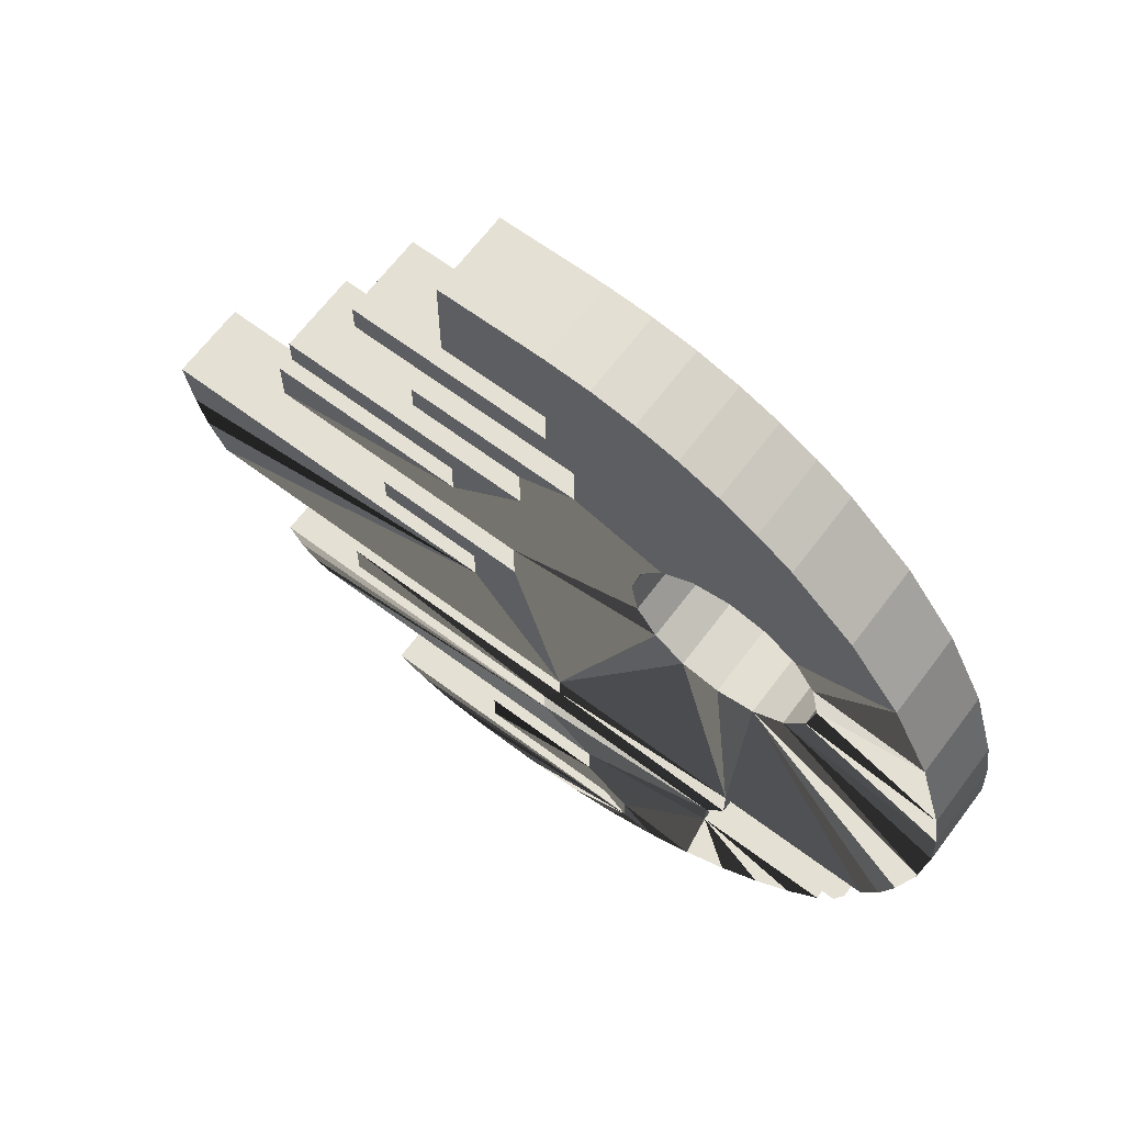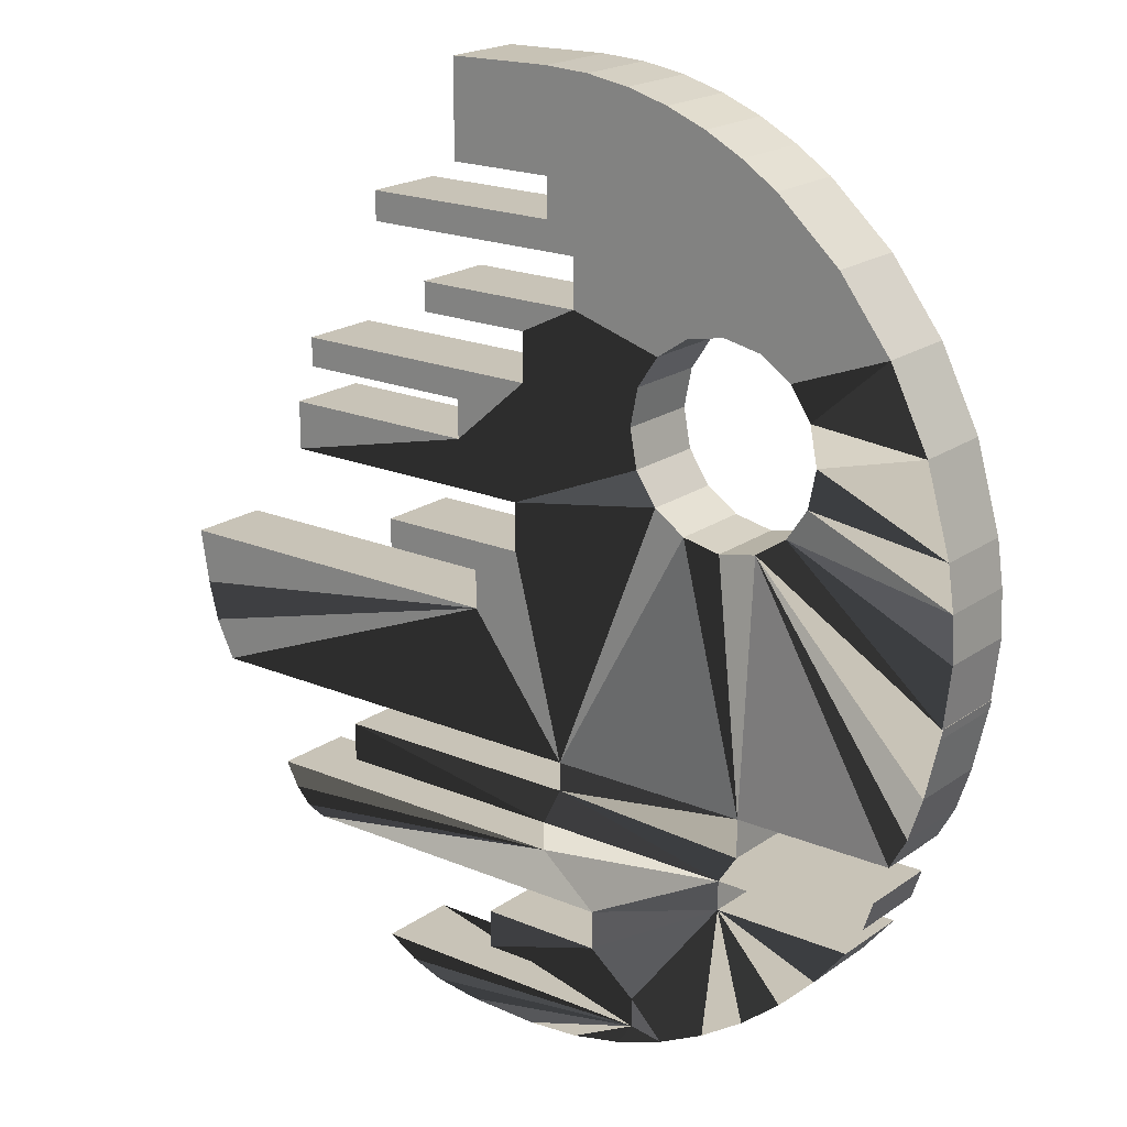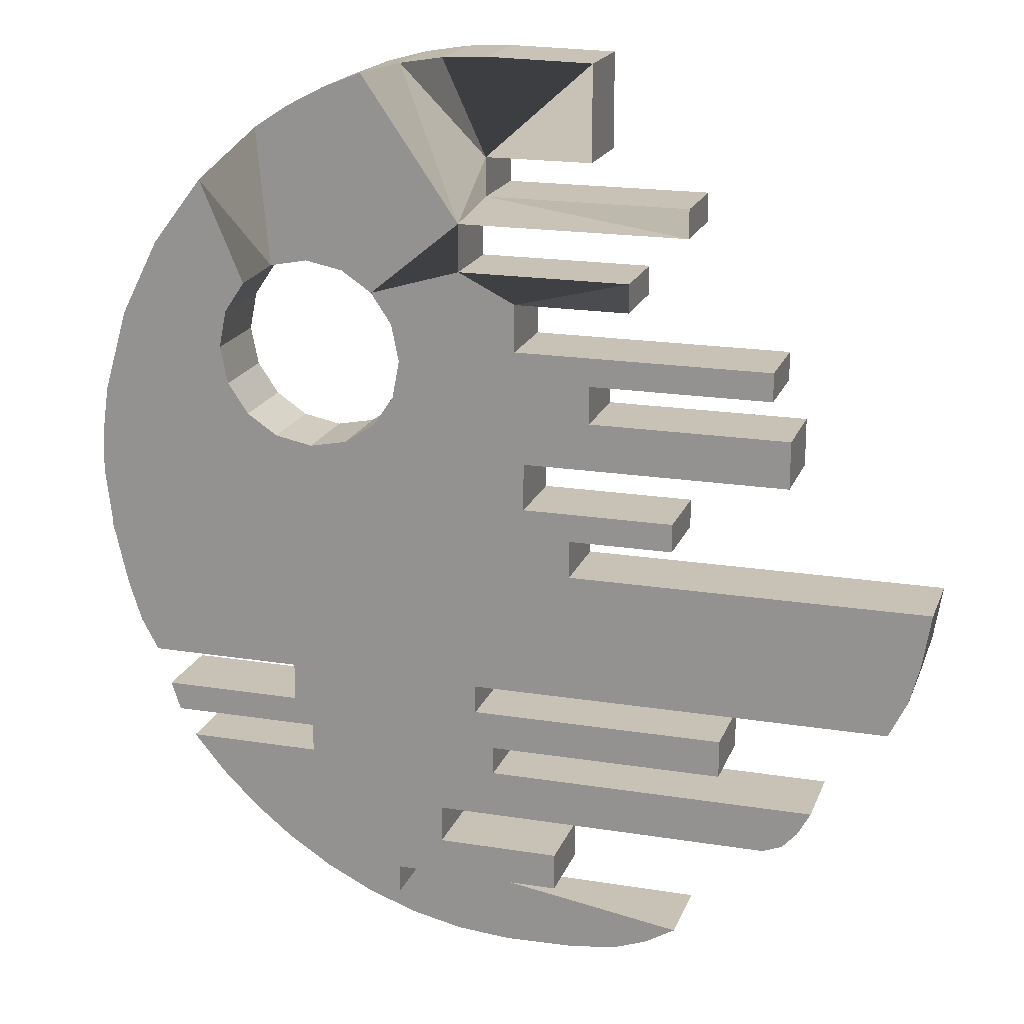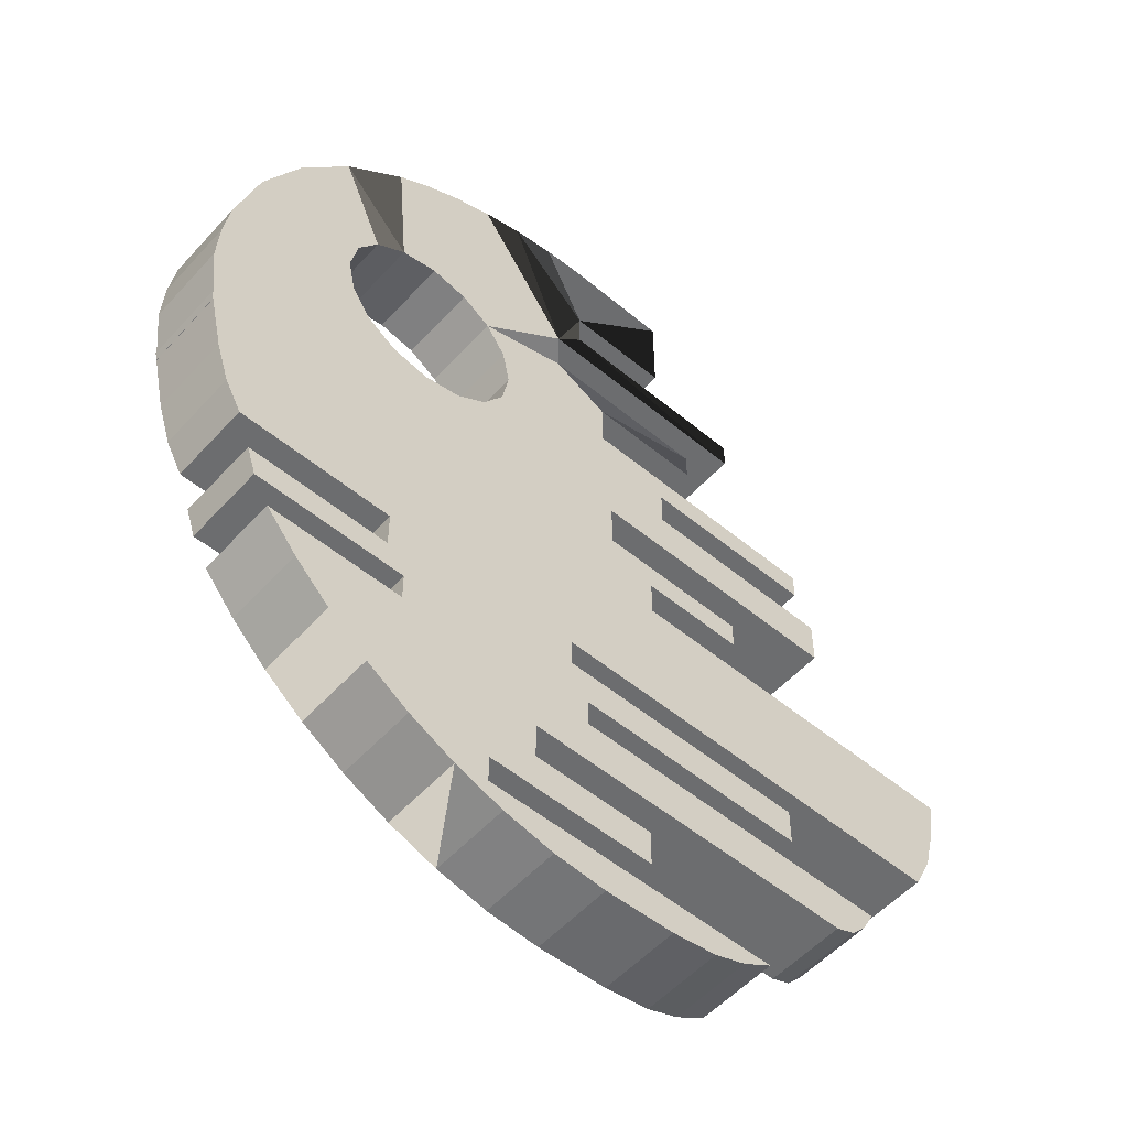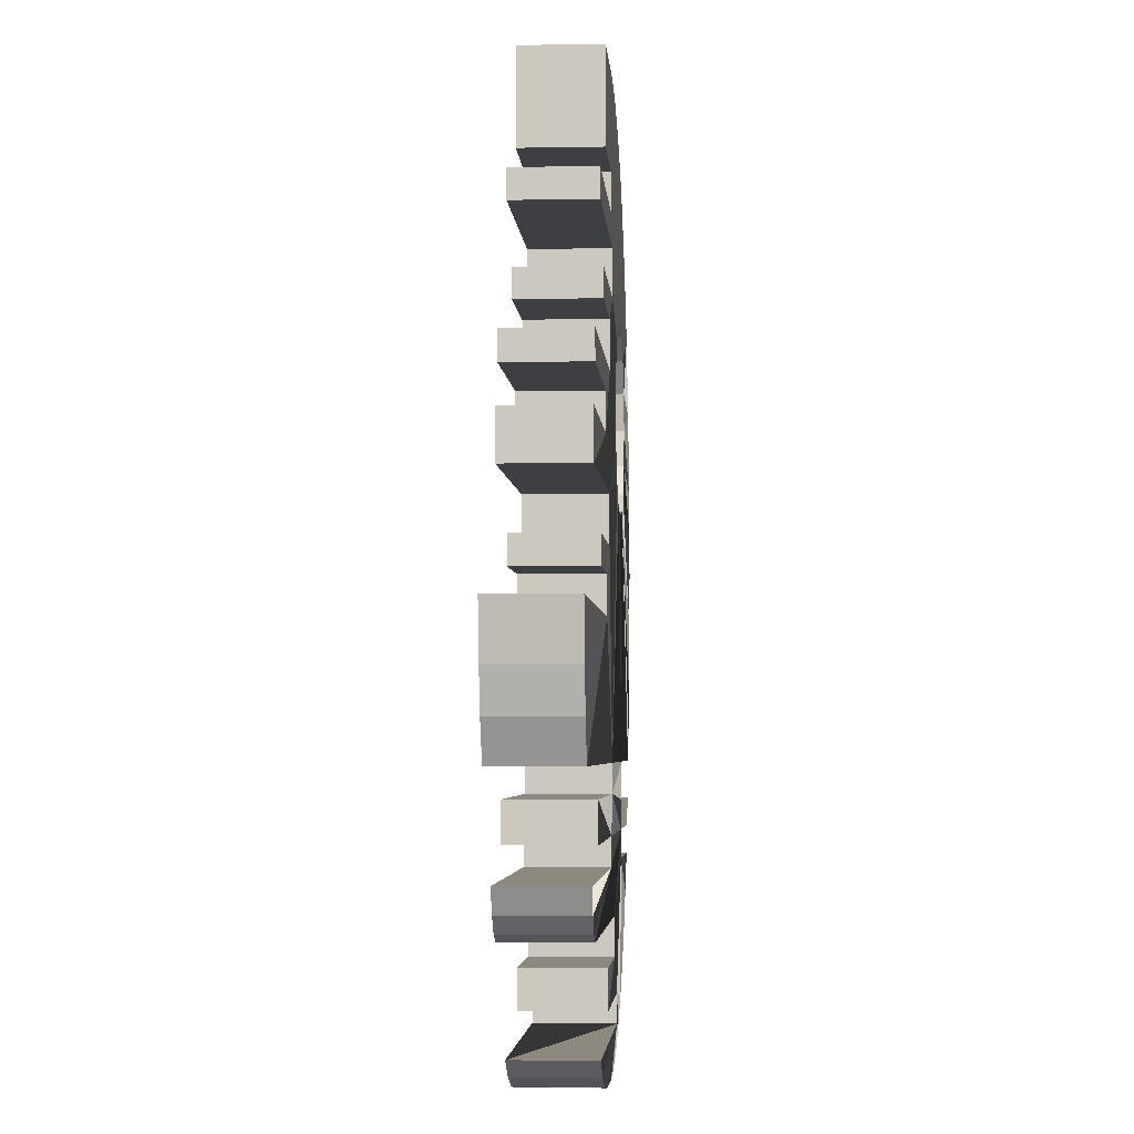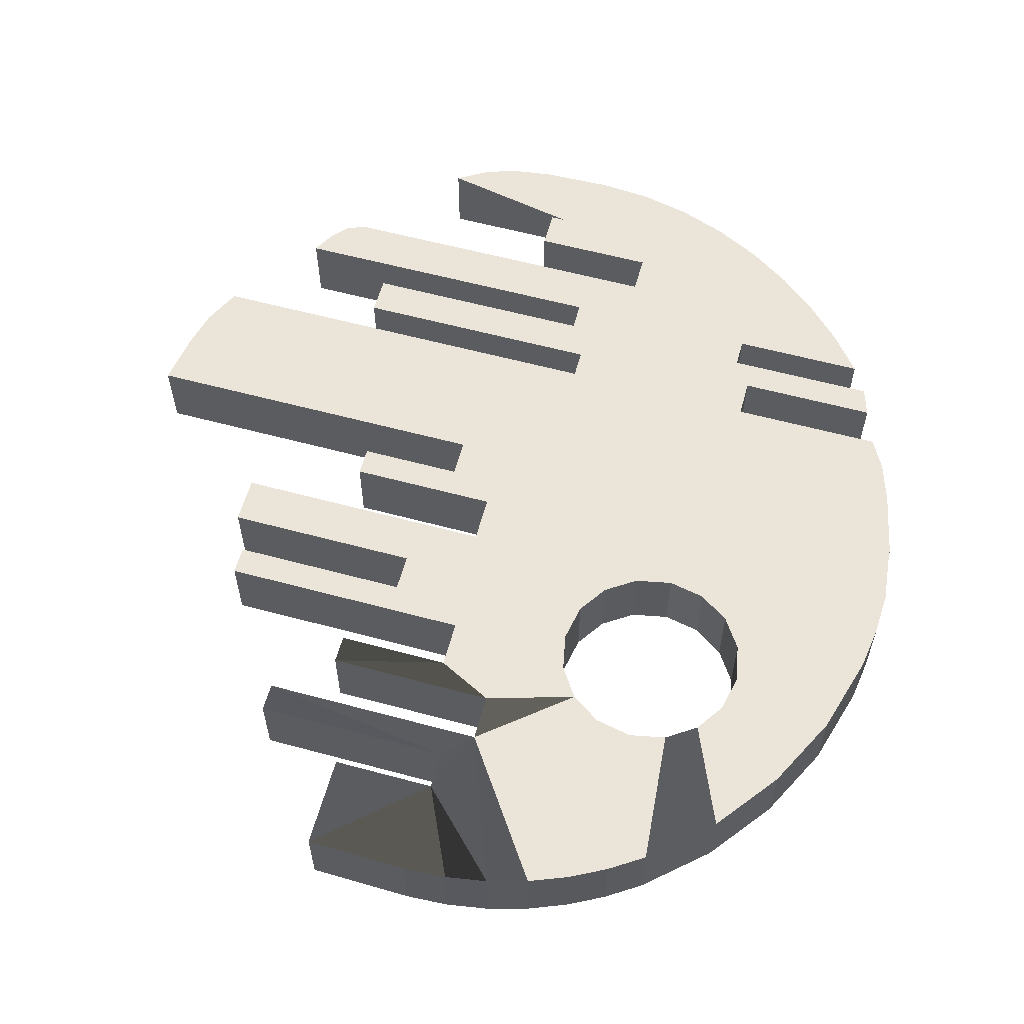
<metadata>
{"format":"obj","ext":"obj","renderer":"f3d","projection":"perspective","resolution":1024,"background":"white","views":[{"elev":65.8,"azim":-143.1,"up":"+Y"},{"elev":19.8,"azim":-142.0,"up":"+Y"},{"elev":19.0,"azim":17.0,"up":"+Y"},{"elev":-53.9,"azim":-41.2,"up":"+Y"},{"elev":-3.8,"azim":93.6,"up":"+Y"},{"elev":59.3,"azim":-164.5,"up":"+Z"}]}
</metadata>
<code>
g default
v 5.634 10.51 -1.302
v 5.634 11.22 -1.302
v 4.216 8.623 -1.302
v 4.216 9.332 -1.302
v 3.271 12.17 -1.302
v 3.271 14.48 -1.302
v 0.6719 12.17 -1.302
v 0.6959 14.53 -1.302
v 0.6719 11.22 -1.302
v -1.449 14.3 -1.302
v -0.3951 14.47 -1.302
v 1.381 8.623 -1.302
v -0.03612 10.51 -1.302
v -0.03612 9.332 -1.302
v -3.05 9.169 -1.302
v -3.982 9.356 -1.302
v -4.913 9.169 -1.302
v -5.671 8.659 -1.302
v -2.292 8.659 -1.302
v -5.211 12.58 -1.302
v -4.348 13.15 -1.302
v -3.431 13.63 -1.302
v -2.463 14.01 -1.302
v -8.015 9.551 -1.302
v -6.751 11.2 -1.302
v 11.8 1.772 -1.302
v 11.59 0.4461 -1.302
v 11.34 -0.5169 -1.302
v 10.88 -1.464 -1.302
v 7.76 7.442 -1.302
v 7.76 6.733 -1.302
v 3.271 6.733 -1.302
v 3.271 5.788 -1.302
v 8.232 4.607 -1.302
v 8.232 5.788 -1.302
v 5.397 2.717 -1.302
v 2.799 2.717 -1.302
v 5.397 3.426 -1.302
v 2.799 1.772 -1.302
v -3.982 4.584 -1.302
v 1.617 4.607 -1.302
v 1.617 3.426 -1.302
v -1.782 7.901 -1.302
v 1.381 7.442 -1.302
v -1.595 6.97 -1.302
v -1.772 6.039 -1.302
v -2.284 5.281 -1.302
v -3.047 4.77 -1.302
v -4.912 4.77 -1.302
v -5.671 5.281 -1.302
v 5.681 -7.607 -1.302
v 4.933 -8.053 -1.302
v 9.083 -3.827 -1.302
v 8.758 -4.417 -1.302
v 8.385 -4.823 -1.302
v 7.902 -5.008 -1.302
v 6.72 -2.173 -1.302
v 6.72 -3.118 -1.302
v 2.468 -5.953 -1.302
v 2.468 -6.898 -1.302
v 0.8139 -3.118 -1.302
v 0.8139 -3.827 -1.302
v 0.3419 -1.464 -1.302
v 0.3419 -2.173 -1.302
v -4.147 -3.827 -1.302
v -4.147 -3.118 -1.302
v -4.619 -1.464 -1.302
v -4.619 -2.409 -1.302
v -0.6031 -5.008 -1.302
v -0.6031 -5.953 -1.302
v -1.784 -6.898 -1.302
v -1.784 -7.607 -1.302
v -2.617 -7.731 -1.302
v -3.775 -7.155 -1.302
v -4.855 -6.457 -1.302
v -5.847 -5.658 -1.302
v 1.216 -8.552 -1.302
v -0.1111 -8.448 -1.302
v -1.393 -8.169 -1.302
v 4.131 -8.345 -1.302
v 2.987 -8.504 -1.302
v -6.181 6.039 -1.302
v -6.368 6.97 -1.302
v -6.181 7.901 -1.302
v -9.606 2.003 -1.302
v -9.77 3.45 -1.302
v -9.717 4.547 -1.302
v -9.562 5.621 -1.302
v -8.965 7.673 -1.302
v -9.247 0.3251 -1.302
v -9.574 1.771 -1.302
v -9.581 1.772 -1.302
v -9.628 2.009 -1.302
v -6.741 -4.775 -1.302
v -7.525 -3.827 -1.302
v -8.494 -1.464 -1.302
v -8.913 -0.7019 -1.302
v -7.927 -3.118 -1.302
v -8.163 -2.409 -1.302
v 5.634 11.22 0.6994
v 5.634 10.51 0.6994
v 4.216 9.332 0.6994
v 4.216 8.623 0.6994
v 3.271 14.48 0.6994
v 3.271 12.17 0.6994
v 0.6959 14.53 0.6994
v 0.6719 12.17 0.6994
v 0.6719 11.22 0.6994
v -0.3951 14.47 0.6994
v -1.449 14.3 0.6994
v 1.381 8.623 0.6994
v -0.03612 9.332 0.6994
v -0.03612 10.51 0.6994
v -3.982 9.356 0.6994
v -3.05 9.169 0.6994
v -4.913 9.169 0.6994
v -5.671 8.659 0.6994
v -2.292 8.659 0.6994
v -2.463 14.01 0.6994
v -3.431 13.63 0.6994
v -4.348 13.15 0.6994
v -5.211 12.58 0.6994
v -6.751 11.2 0.6994
v -8.015 9.551 0.6994
v 11.8 1.772 0.6994
v 10.88 -1.464 0.6994
v 11.34 -0.5169 0.6994
v 11.59 0.4461 0.6994
v 7.76 7.442 0.6994
v 3.271 6.733 0.6994
v 7.76 6.733 0.6994
v 3.271 5.788 0.6994
v 8.232 5.788 0.6994
v 8.232 4.607 0.6994
v 2.799 2.717 0.6994
v 5.397 2.717 0.6994
v 5.397 3.426 0.6994
v -4.855 -6.457 0.6994
v -5.847 -5.658 0.6994
v 2.799 1.772 0.6994
v -2.617 -7.731 0.6994
v -3.982 4.584 0.6994
v 1.617 4.607 0.6994
v -1.784 -6.898 0.6994
v 1.617 3.426 0.6994
v -1.784 -7.607 0.6994
v -3.775 -7.155 0.6994
v -1.782 7.901 0.6994
v -0.1111 -8.448 0.6994
v -1.393 -8.169 0.6994
v 1.381 7.442 0.6994
v 4.131 -8.345 0.6994
v -1.595 6.97 0.6994
v 2.987 -8.504 0.6994
v -1.772 6.039 0.6994
v 1.216 -8.552 0.6994
v -2.284 5.281 0.6994
v -6.181 6.039 0.6994
v -3.047 4.77 0.6994
v -6.368 6.97 0.6994
v -6.181 7.901 0.6994
v -8.965 7.673 0.6994
v -9.562 5.621 0.6994
v -4.912 4.77 0.6994
v -9.717 4.547 0.6994
v -9.77 3.45 0.6994
v -5.671 5.281 0.6994
v -9.606 2.003 0.6994
v -9.628 2.009 0.6994
v 8.758 -4.417 0.6994
v 8.385 -4.823 0.6994
v -9.581 1.772 0.6994
v 9.083 -3.827 0.6994
v -9.247 0.3251 0.6994
v 4.933 -8.053 0.6994
v -9.574 1.771 0.6994
v 5.681 -7.607 0.6994
v -6.741 -4.775 0.6994
v 7.902 -5.008 0.6994
v -7.525 -3.827 0.6994
v -7.927 -3.118 0.6994
v -8.913 -0.7019 0.6994
v 6.72 -3.118 0.6994
v -8.494 -1.464 0.6994
v 6.72 -2.173 0.6994
v -8.163 -2.409 0.6994
v 2.468 -5.953 0.6994
v 2.468 -6.898 0.6994
v 0.8139 -3.118 0.6994
v 0.8139 -3.827 0.6994
v 0.3419 -1.464 0.6994
v 0.3419 -2.173 0.6994
v -4.147 -3.827 0.6994
v -4.147 -3.118 0.6994
v -4.619 -1.464 0.6994
v -4.619 -2.409 0.6994
v -0.6031 -5.008 0.6994
v -0.6031 -5.953 0.6994
g death_star:Mesh
f 3 12 4
f 8 6 7
f 5 7 6
f 9 23 7
f 23 10 7
f 10 11 7
f 8 7 11
f 14 4 12
f 14 19 13
f 23 9 13
f 1 13 9
f 1 9 2
f 18 25 17
f 20 21 16
f 16 17 20
f 25 20 17
f 15 13 19
f 15 16 21
f 21 22 15
f 23 13 22
f 13 15 22
f 24 25 18
f 29 39 28
f 30 31 32
f 44 30 32
f 44 32 33
f 26 27 39
f 36 37 38
f 35 34 33
f 48 47 63
f 39 63 42
f 38 37 42
f 42 37 39
f 40 48 67
f 18 84 24
f 12 43 14
f 19 14 43
f 12 44 43
f 45 43 44
f 44 41 45
f 33 41 44
f 46 45 41
f 47 46 41
f 41 42 47
f 34 41 33
f 42 63 47
f 72 51 52
f 52 80 72
f 56 62 55
f 54 55 62
f 27 28 39
f 39 29 63
f 71 70 60
f 53 54 62
f 58 61 57
f 64 57 61
f 61 62 66
f 56 69 62
f 62 69 66
f 49 40 67
f 96 49 67
f 68 67 64
f 61 66 64
f 63 64 67
f 67 48 63
f 68 64 66
f 65 66 69
f 59 60 70
f 81 77 72
f 69 70 65
f 71 65 70
f 74 65 71
f 72 73 71
f 79 73 72
f 74 71 73
f 76 65 75
f 79 72 78
f 77 78 72
f 81 72 80
f 85 86 50
f 49 85 50
f 91 85 49
f 84 89 24
f 83 82 88
f 88 89 83
f 84 83 89
f 87 88 82
f 82 50 87
f 86 87 50
f 97 90 49
f 93 85 92
f 91 92 85
f 74 75 65
f 95 65 94
f 94 65 76
f 91 49 90
f 96 97 49
f 98 99 68
f 98 68 66
f 113 101 108
f 100 108 101
f 106 107 104
f 105 104 107
f 106 109 107
f 109 110 107
f 110 113 107
f 110 119 113
f 112 113 118
f 102 112 111
f 102 111 103
f 108 107 113
f 122 123 116
f 117 116 123
f 118 148 112
f 114 115 121
f 121 122 114
f 116 114 122
f 120 121 115
f 115 113 120
f 119 120 113
f 118 113 115
f 161 117 124
f 128 140 127
f 127 140 126
f 129 130 131
f 137 135 136
f 75 138 139
f 75 139 76
f 137 145 135
f 133 132 134
f 79 141 73
f 72 146 177
f 143 157 145
f 71 144 146
f 71 146 72
f 140 145 191
f 140 135 145
f 142 195 159
f 145 157 191
f 141 147 74
f 141 74 73
f 147 138 75
f 147 75 74
f 78 149 150
f 78 150 79
f 141 79 150
f 153 151 148
f 151 111 148
f 111 112 148
f 175 152 80
f 175 80 52
f 152 154 81
f 152 81 80
f 155 143 153
f 154 156 77
f 154 77 81
f 157 143 155
f 77 156 149
f 77 149 78
f 158 50 82
f 159 191 157
f 129 151 130
f 153 143 151
f 160 158 82
f 160 82 83
f 84 161 160
f 84 160 83
f 157 47 48
f 157 48 159
f 24 89 162
f 40 159 48
f 89 88 163
f 89 163 162
f 40 49 164
f 88 87 165
f 88 165 163
f 87 86 166
f 87 166 165
f 164 49 50
f 164 50 167
f 166 86 85
f 166 85 168
f 158 167 50
f 168 85 93
f 168 93 169
f 54 170 171
f 54 171 55
f 93 92 172
f 93 172 169
f 53 173 170
f 53 170 54
f 91 90 174
f 91 174 176
f 51 177 175
f 51 175 52
f 91 176 172
f 91 172 92
f 72 177 51
f 94 76 178
f 139 178 76
f 65 95 180
f 171 179 56
f 171 56 55
f 95 94 178
f 95 178 180
f 181 98 66
f 179 197 56
f 90 97 182
f 90 182 174
f 126 191 29
f 97 96 184
f 97 184 182
f 57 185 183
f 57 183 58
f 68 99 186
f 99 98 181
f 99 181 186
f 29 191 63
f 57 192 185
f 128 27 26
f 128 26 125
f 128 127 28
f 128 28 27
f 187 188 60
f 187 60 59
f 127 126 29
f 127 29 28
f 71 60 188
f 189 190 62
f 189 62 61
f 190 173 62
f 53 62 173
f 35 133 134
f 35 134 34
f 183 189 61
f 183 61 58
f 31 131 130
f 31 130 32
f 30 129 131
f 30 131 31
f 32 130 132
f 32 132 33
f 30 44 129
f 133 35 33
f 133 33 132
f 39 125 26
f 38 137 136
f 38 136 36
f 136 135 37
f 136 37 36
f 37 135 140
f 37 140 39
f 39 140 125
f 145 42 143
f 41 143 42
f 40 142 159
f 142 40 164
f 145 137 42
f 38 42 137
f 34 134 41
f 143 41 134
f 43 153 148
f 18 161 84
f 19 43 148
f 19 148 118
f 44 151 129
f 43 45 153
f 153 45 46
f 153 46 155
f 155 46 47
f 155 47 157
f 57 64 192
f 63 191 192
f 63 192 64
f 66 65 193
f 66 193 194
f 193 65 180
f 66 194 181
f 96 67 184
f 195 184 67
f 195 67 68
f 195 68 196
f 196 68 186
f 197 69 56
f 198 187 70
f 59 70 187
f 188 144 71
f 69 197 198
f 69 198 70
f 103 3 4
f 103 4 102
f 108 100 2
f 105 5 6
f 105 6 104
f 4 14 102
f 101 113 1
f 106 104 8
f 6 8 104
f 106 8 11
f 106 11 109
f 11 10 110
f 11 110 109
f 105 107 7
f 105 7 5
f 7 107 108
f 7 108 9
f 2 9 108
f 44 12 151
f 111 151 12
f 3 103 12
f 111 12 103
f 113 112 14
f 113 14 13
f 14 112 102
f 113 13 1
f 119 110 23
f 10 23 110
f 23 22 120
f 23 120 119
f 22 21 121
f 22 121 120
f 115 114 16
f 115 16 15
f 16 114 116
f 16 116 17
f 17 116 117
f 17 117 18
f 18 117 161
f 19 118 115
f 19 115 15
f 21 20 122
f 21 122 121
f 123 122 25
f 20 25 122
f 124 24 162
f 123 25 24
f 123 24 124
f 143 132 151
f 130 151 132
f 134 132 143
f 168 164 167
f 158 165 167
f 170 190 171
f 173 190 170
f 125 140 128
f 191 126 140
f 192 189 185
f 193 190 189
f 197 179 190
f 183 185 189
f 189 192 193
f 190 193 197
f 180 178 193
f 191 159 195
f 195 196 192
f 192 191 195
f 194 193 192
f 192 196 194
f 186 181 196
f 194 196 181
f 179 171 190
f 144 188 198
f 187 198 188
f 156 154 146
f 138 147 193
f 141 150 146
f 141 144 147
f 144 193 147
f 146 144 141
f 197 193 198
f 144 198 193
f 139 138 193
f 175 146 152
f 177 146 175
f 154 152 146
f 150 149 146
f 149 156 146
f 160 163 158
f 168 176 164
f 123 124 117
f 168 167 166
f 161 162 160
f 124 162 161
f 162 163 160
f 165 158 163
f 166 167 165
f 182 184 164
f 174 182 164
f 164 195 142
f 176 168 172
f 169 172 168
f 139 193 178
f 195 164 184
f 176 174 164
f 101 1 2
f 101 2 100

</code>
